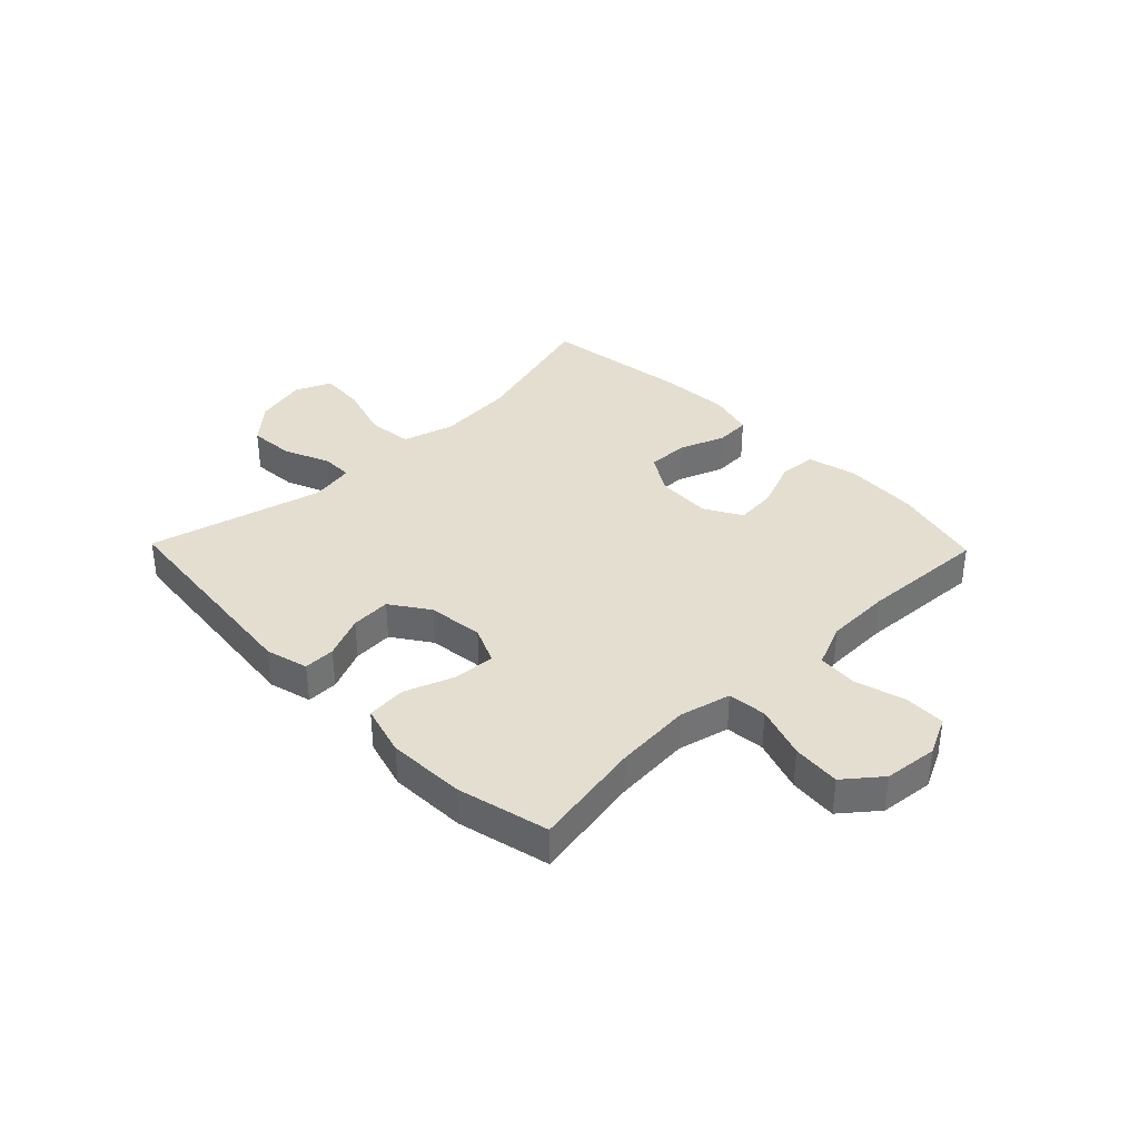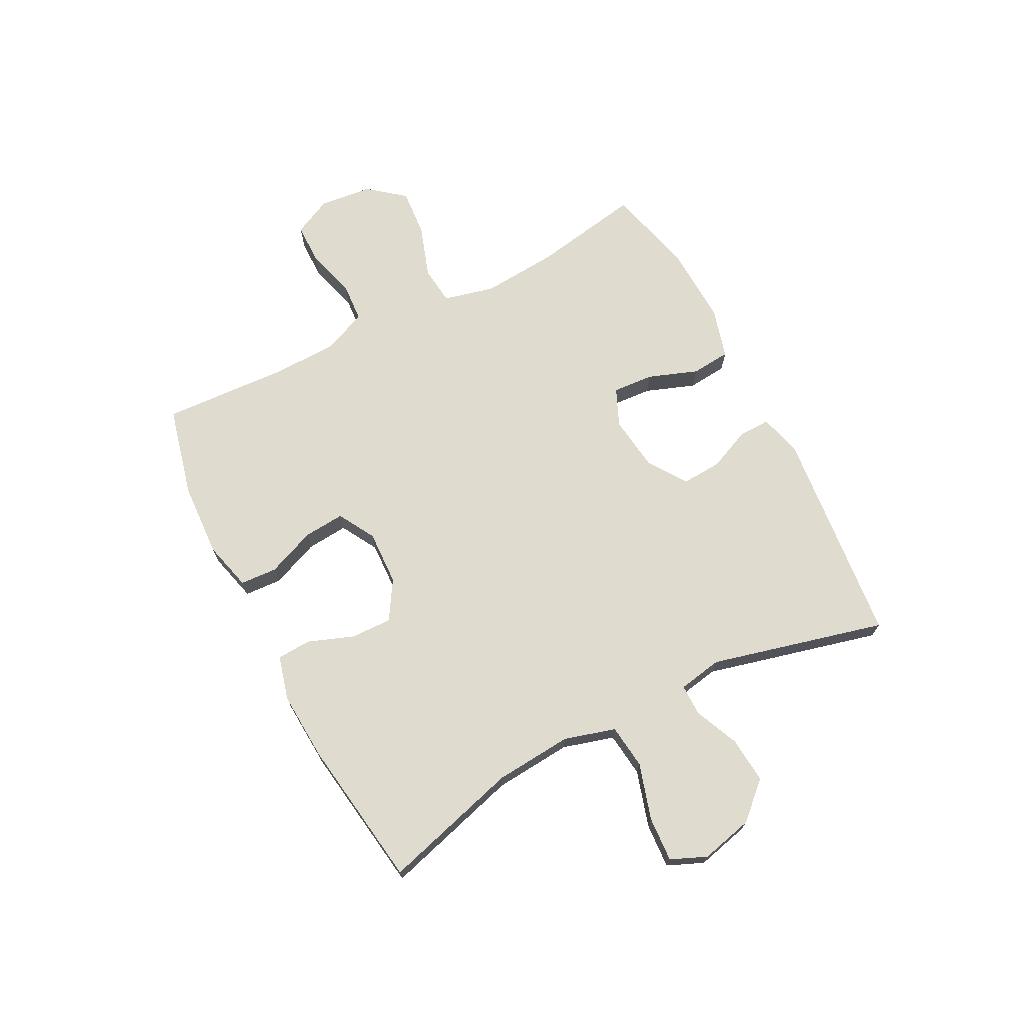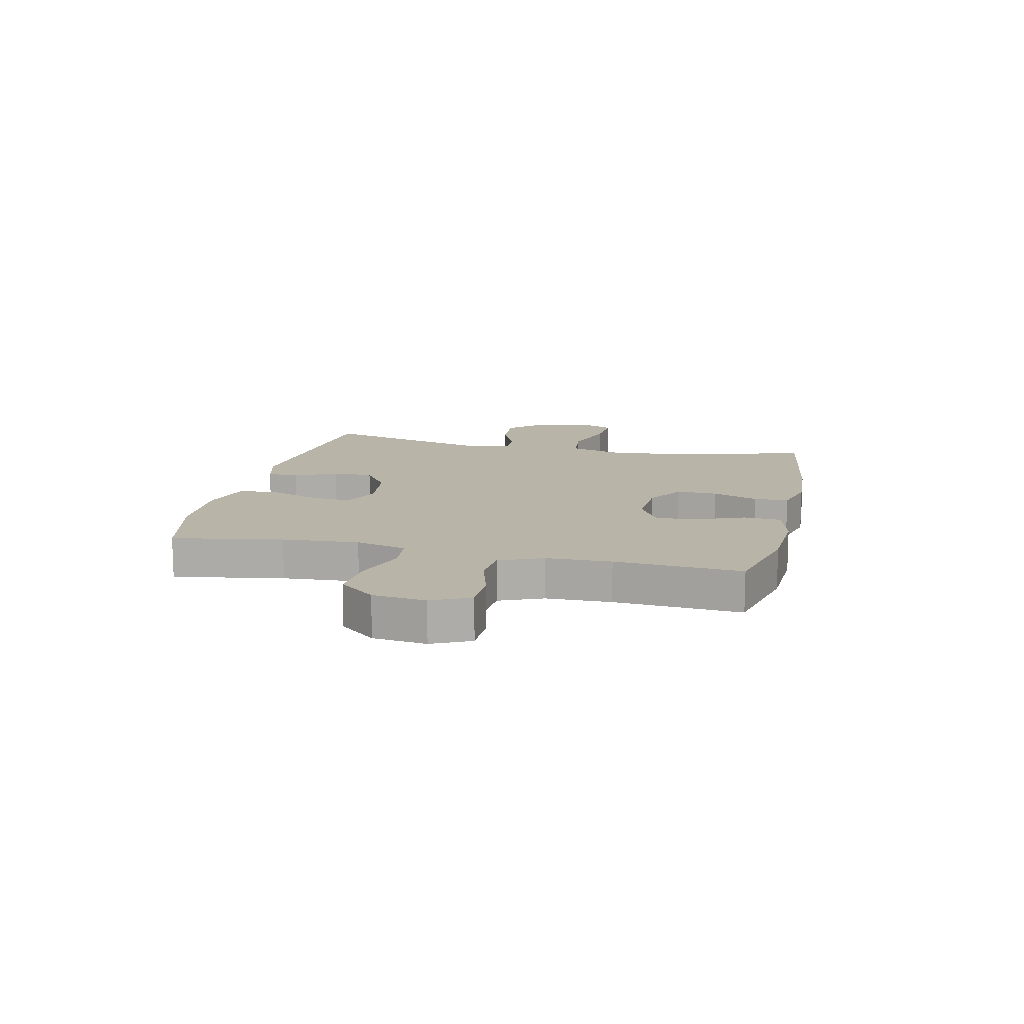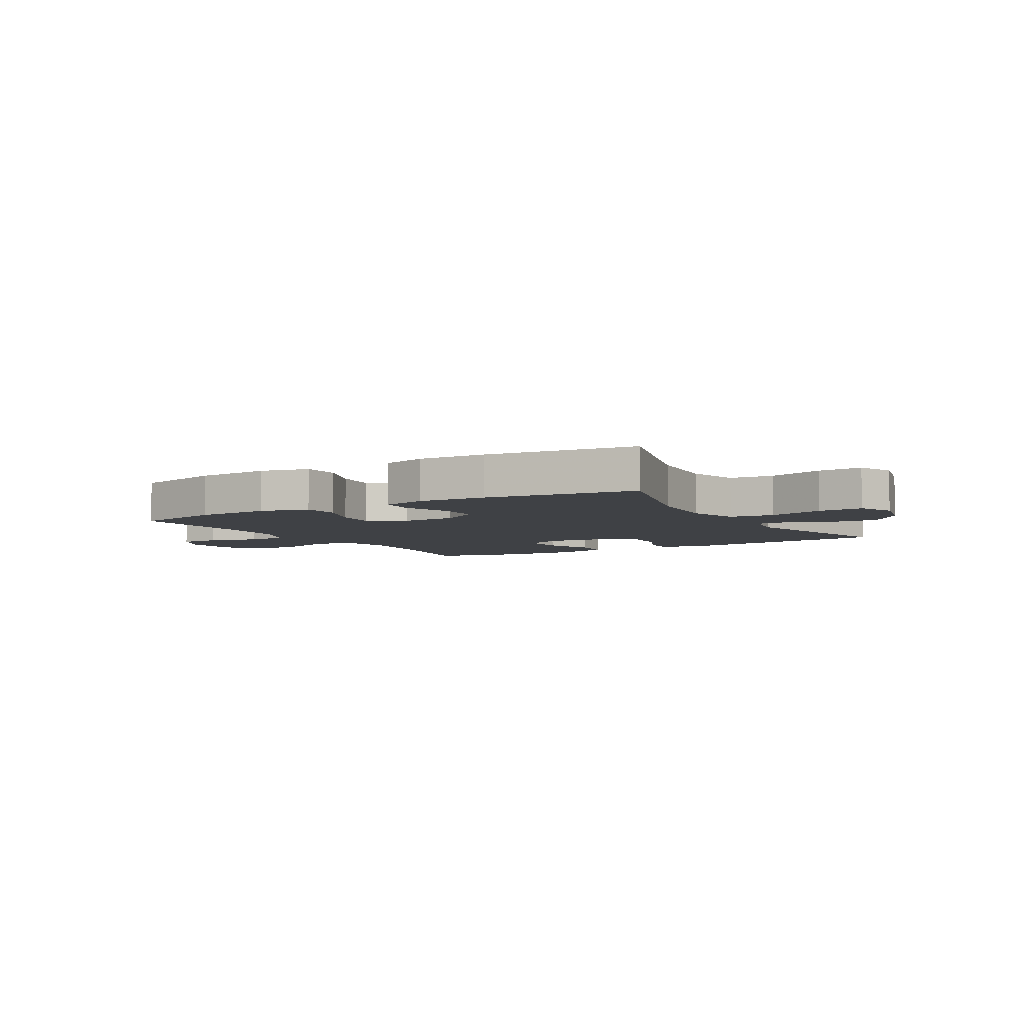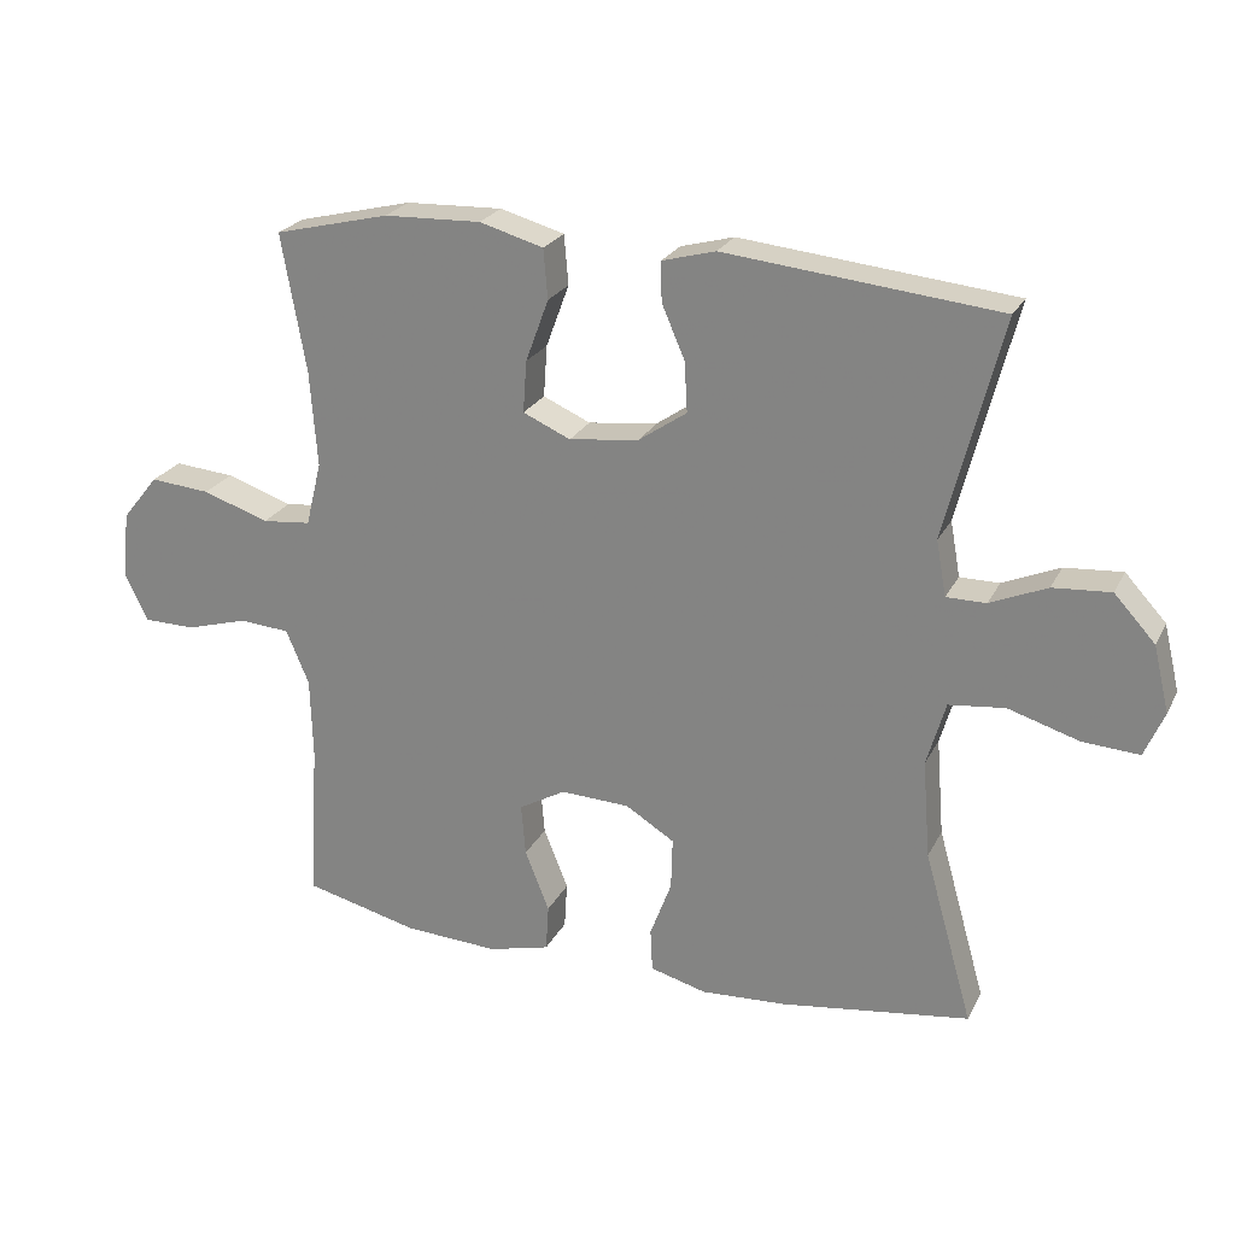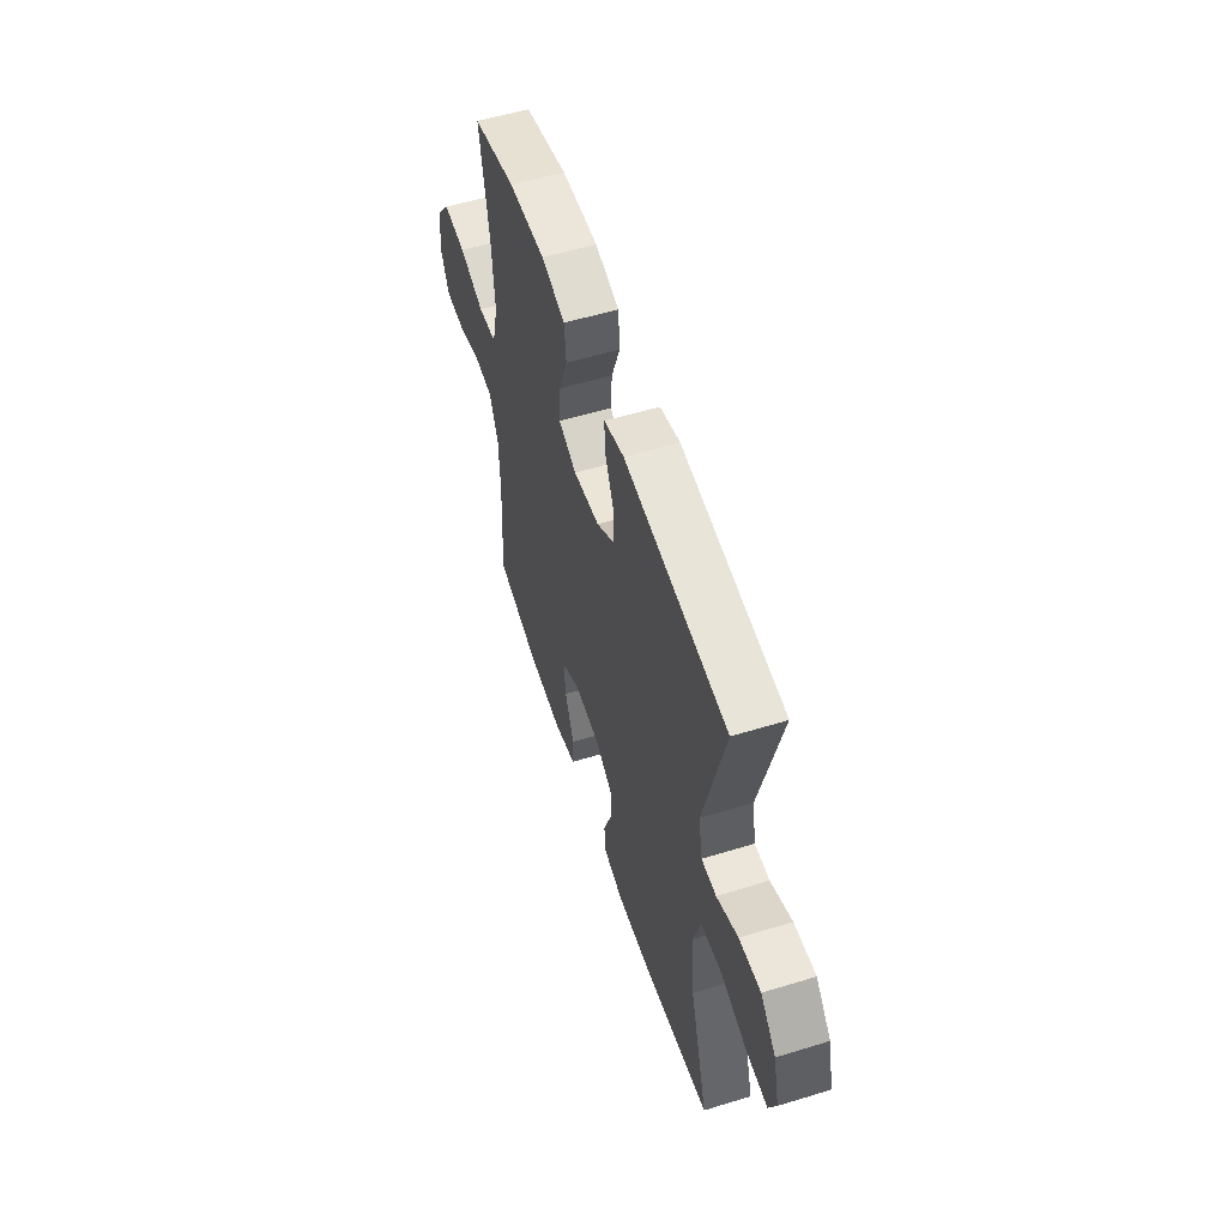
<metadata>
{"format":"obj","ext":"obj","renderer":"f3d","projection":"perspective","resolution":1024,"background":"white","views":[{"elev":36.4,"azim":45.8,"up":"+Y"},{"elev":70.4,"azim":-117.4,"up":"+Y"},{"elev":13.2,"azim":102.9,"up":"+Y"},{"elev":-5.6,"azim":-149.4,"up":"+Y"},{"elev":23.9,"azim":-158.6,"up":"+Z"},{"elev":55.3,"azim":-107.9,"up":"+Z"}]}
</metadata>
<code>
v 0.5 0.07 -0.5
v 0.341 0.07 -0.539
v 0.21 0.07 -0.546
v 0.124 0.07 -0.524
v 0.12 0.07 -0.459
v 0.154 0.07 -0.374
v 0.16 0.07 -0.302
v 0.095 0.07 -0.265
v -0.001 0.07 -0.269
v -0.069 0.07 -0.311
v -0.067 0.07 -0.383
v -0.037 0.07 -0.463
v -0.04 0.07 -0.523
v -0.118 0.07 -0.544
v -0.238 0.07 -0.537
v -0.5 0.07 -0.5
v -0.432 0.07 -0.26
v -0.421 0.07 -0.124
v -0.447 0.07 -0.034
v -0.525 0.07 -0.025
v -0.623 0.07 -0.055
v -0.702 0.07 -0.06
v -0.729 0.07 0.003
v -0.707 0.07 0.095
v -0.65 0.07 0.157
v -0.57 0.07 0.151
v -0.491 0.07 0.117
v -0.436 0.07 0.117
v -0.422 0.07 0.194
v -0.5 0.07 0.5
v -0.12 0.07 0.539
v -0.046 0.07 0.519
v -0.047 0.07 0.464
v -0.079 0.07 0.39
v -0.083 0.07 0.32
v -0.016 0.07 0.274
v 0.081 0.07 0.262
v 0.147 0.07 0.291
v 0.142 0.07 0.363
v 0.11 0.07 0.45
v 0.116 0.07 0.519
v 0.205 0.07 0.544
v 0.34 0.07 0.539
v 0.5 0.07 0.5
v 0.466 0.07 0.308
v 0.456 0.07 0.174
v 0.478 0.07 0.085
v 0.546 0.07 0.078
v 0.638 0.07 0.109
v 0.722 0.07 0.116
v 0.773 0.07 0.053
v 0.783 0.07 -0.04
v 0.751 0.07 -0.107
v 0.679 0.07 -0.108
v 0.592 0.07 -0.083
v 0.522 0.07 -0.088
v 0.49 0.07 -0.164
v 0.487 0.07 -0.278
v 0.5 0 -0.5
v 0.341 0 -0.539
v 0.21 0 -0.546
v 0.124 0 -0.524
v 0.12 0 -0.459
v 0.154 0 -0.374
v 0.16 0 -0.302
v 0.095 0 -0.265
v -0.001 0 -0.269
v -0.069 0 -0.311
v -0.067 0 -0.383
v -0.037 0 -0.463
v -0.04 0 -0.523
v -0.118 0 -0.544
v -0.238 0 -0.537
v -0.5 0 -0.5
v -0.432 0 -0.26
v -0.421 0 -0.124
v -0.447 0 -0.034
v -0.525 0 -0.025
v -0.623 0 -0.055
v -0.702 0 -0.06
v -0.729 0 0.003
v -0.707 0 0.095
v -0.65 0 0.157
v -0.57 0 0.151
v -0.491 0 0.117
v -0.436 0 0.117
v -0.422 0 0.194
v -0.5 0 0.5
v -0.12 0 0.539
v -0.046 0 0.519
v -0.047 0 0.464
v -0.079 0 0.39
v -0.083 0 0.32
v -0.016 0 0.274
v 0.081 0 0.262
v 0.147 0 0.291
v 0.142 0 0.363
v 0.11 0 0.45
v 0.116 0 0.519
v 0.205 0 0.544
v 0.34 0 0.539
v 0.5 0 0.5
v 0.466 0 0.308
v 0.456 0 0.174
v 0.478 0 0.085
v 0.546 0 0.078
v 0.638 0 0.109
v 0.722 0 0.116
v 0.773 0 0.053
v 0.783 0 -0.04
v 0.751 0 -0.107
v 0.679 0 -0.108
v 0.592 0 -0.083
v 0.522 0 -0.088
v 0.49 0 -0.164
v 0.487 0 -0.278
f 53 54 55
f 52 53 55
f 51 52 55
f 50 51 55
f 49 50 55
f 48 49 55
f 47 48 55 56
f 43 44 45
f 42 43 45
f 41 42 45
f 40 41 45
f 39 40 45
f 38 39 45 46
f 37 38 46 47
f 32 33 34
f 31 32 34
f 30 31 34
f 29 30 34
f 28 29 34 35
f 25 26 27
f 24 25 27
f 23 24 27
f 22 23 27
f 21 22 27
f 20 21 27
f 19 20 27 28
f 28 35 36
f 19 28 36
f 18 19 36
f 15 16 17
f 14 15 17
f 13 14 17
f 12 13 17
f 11 12 17
f 10 11 17 18
f 4 5 6
f 3 4 6
f 2 3 6
f 1 2 6
f 58 1 6
f 57 58 6 7
f 57 7 8
f 56 57 8
f 47 56 8
f 36 37 47
f 18 36 47
f 10 18 47
f 9 10 47
f 8 9 47
f 113 112 111
f 113 111 110
f 113 110 109
f 113 109 108
f 113 108 107
f 113 107 106
f 114 113 106 105
f 103 102 101
f 103 101 100
f 103 100 99
f 103 99 98
f 103 98 97
f 104 103 97 96
f 105 104 96 95
f 92 91 90
f 92 90 89
f 92 89 88
f 92 88 87
f 93 92 87 86
f 85 84 83
f 85 83 82
f 85 82 81
f 85 81 80
f 85 80 79
f 85 79 78
f 86 85 78 77
f 94 93 86
f 94 86 77
f 94 77 76
f 75 74 73
f 75 73 72
f 75 72 71
f 75 71 70
f 75 70 69
f 76 75 69 68
f 64 63 62
f 64 62 61
f 64 61 60
f 64 60 59
f 64 59 116
f 65 64 116 115
f 66 65 115
f 66 115 114
f 66 114 105
f 105 95 94
f 105 94 76
f 105 76 68
f 105 68 67
f 105 67 66
f 1 59 60 2
f 2 60 61 3
f 3 61 62 4
f 4 62 63 5
f 5 63 64 6
f 6 64 65 7
f 7 65 66 8
f 8 66 67 9
f 9 67 68 10
f 10 68 69 11
f 11 69 70 12
f 12 70 71 13
f 13 71 72 14
f 14 72 73 15
f 15 73 74 16
f 16 74 75 17
f 17 75 76 18
f 18 76 77 19
f 19 77 78 20
f 20 78 79 21
f 21 79 80 22
f 22 80 81 23
f 23 81 82 24
f 24 82 83 25
f 25 83 84 26
f 26 84 85 27
f 27 85 86 28
f 28 86 87 29
f 29 87 88 30
f 30 88 89 31
f 31 89 90 32
f 32 90 91 33
f 33 91 92 34
f 34 92 93 35
f 35 93 94 36
f 36 94 95 37
f 37 95 96 38
f 38 96 97 39
f 39 97 98 40
f 40 98 99 41
f 41 99 100 42
f 42 100 101 43
f 43 101 102 44
f 44 102 103 45
f 45 103 104 46
f 46 104 105 47
f 47 105 106 48
f 48 106 107 49
f 49 107 108 50
f 50 108 109 51
f 51 109 110 52
f 52 110 111 53
f 53 111 112 54
f 54 112 113 55
f 55 113 114 56
f 56 114 115 57
f 57 115 116 58
f 58 116 59 1

</code>
